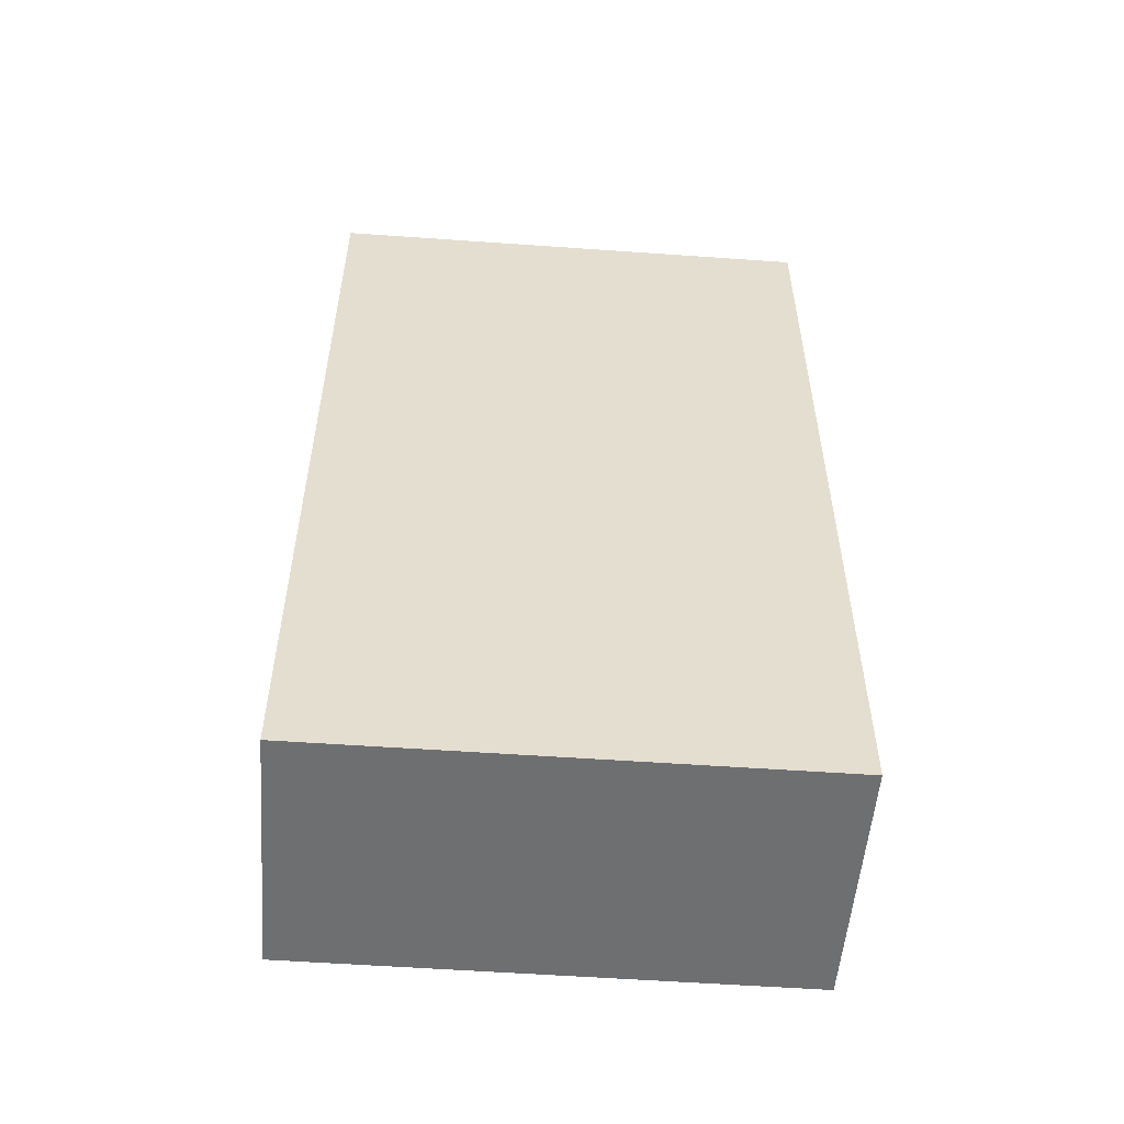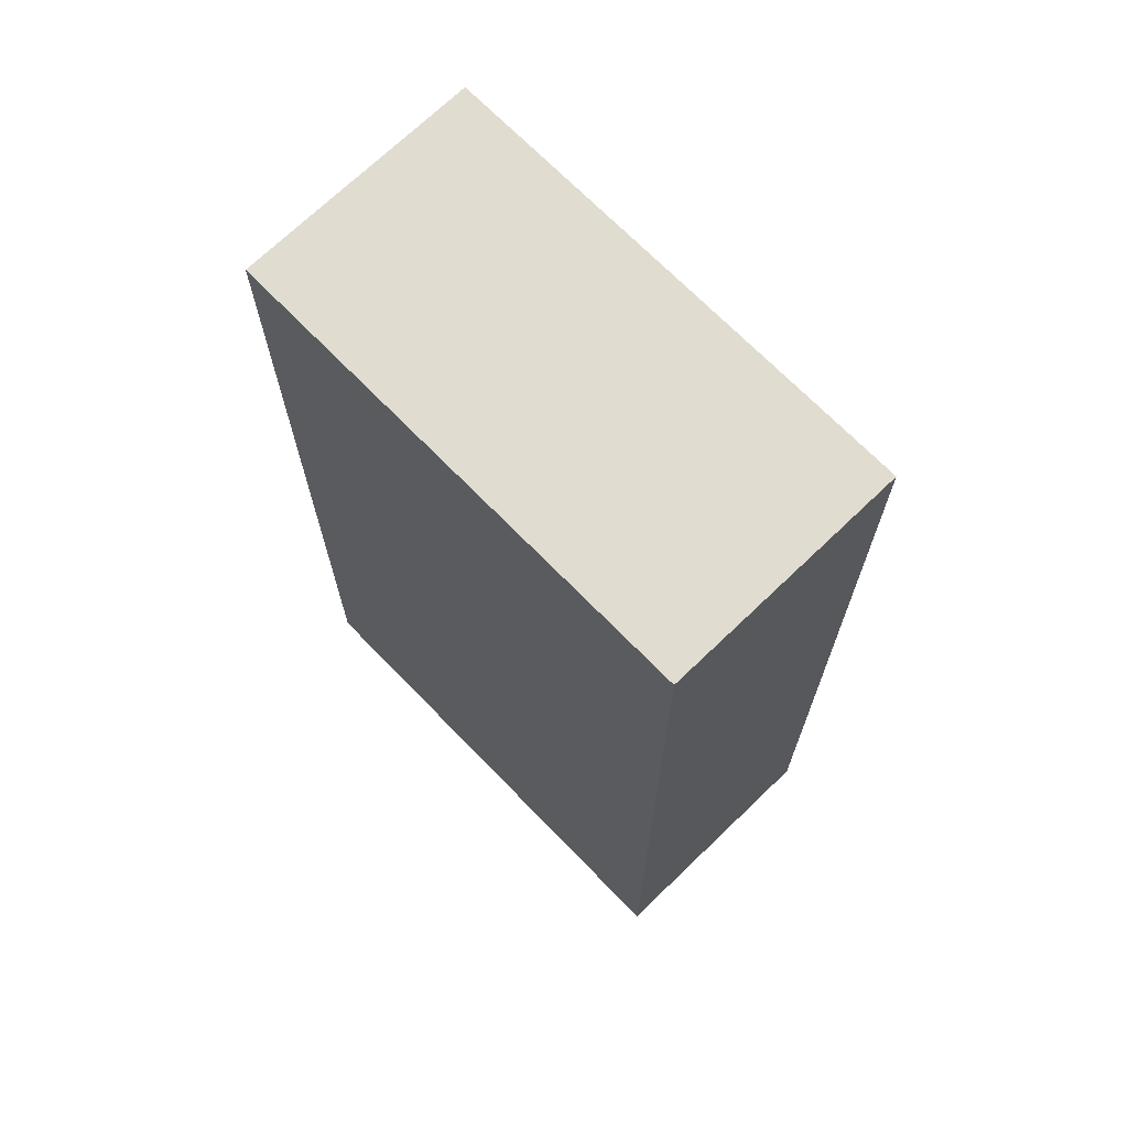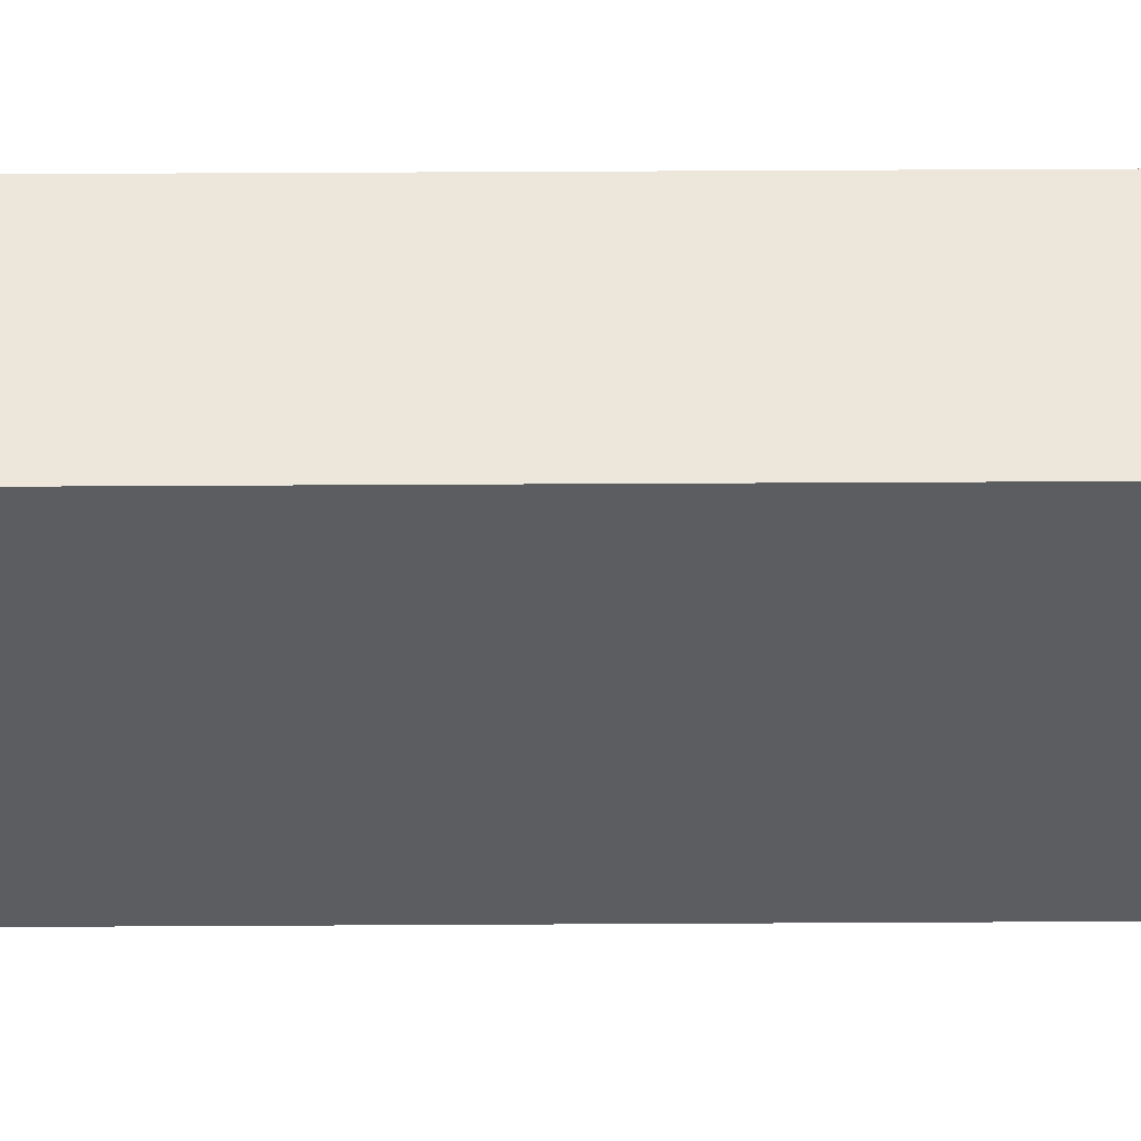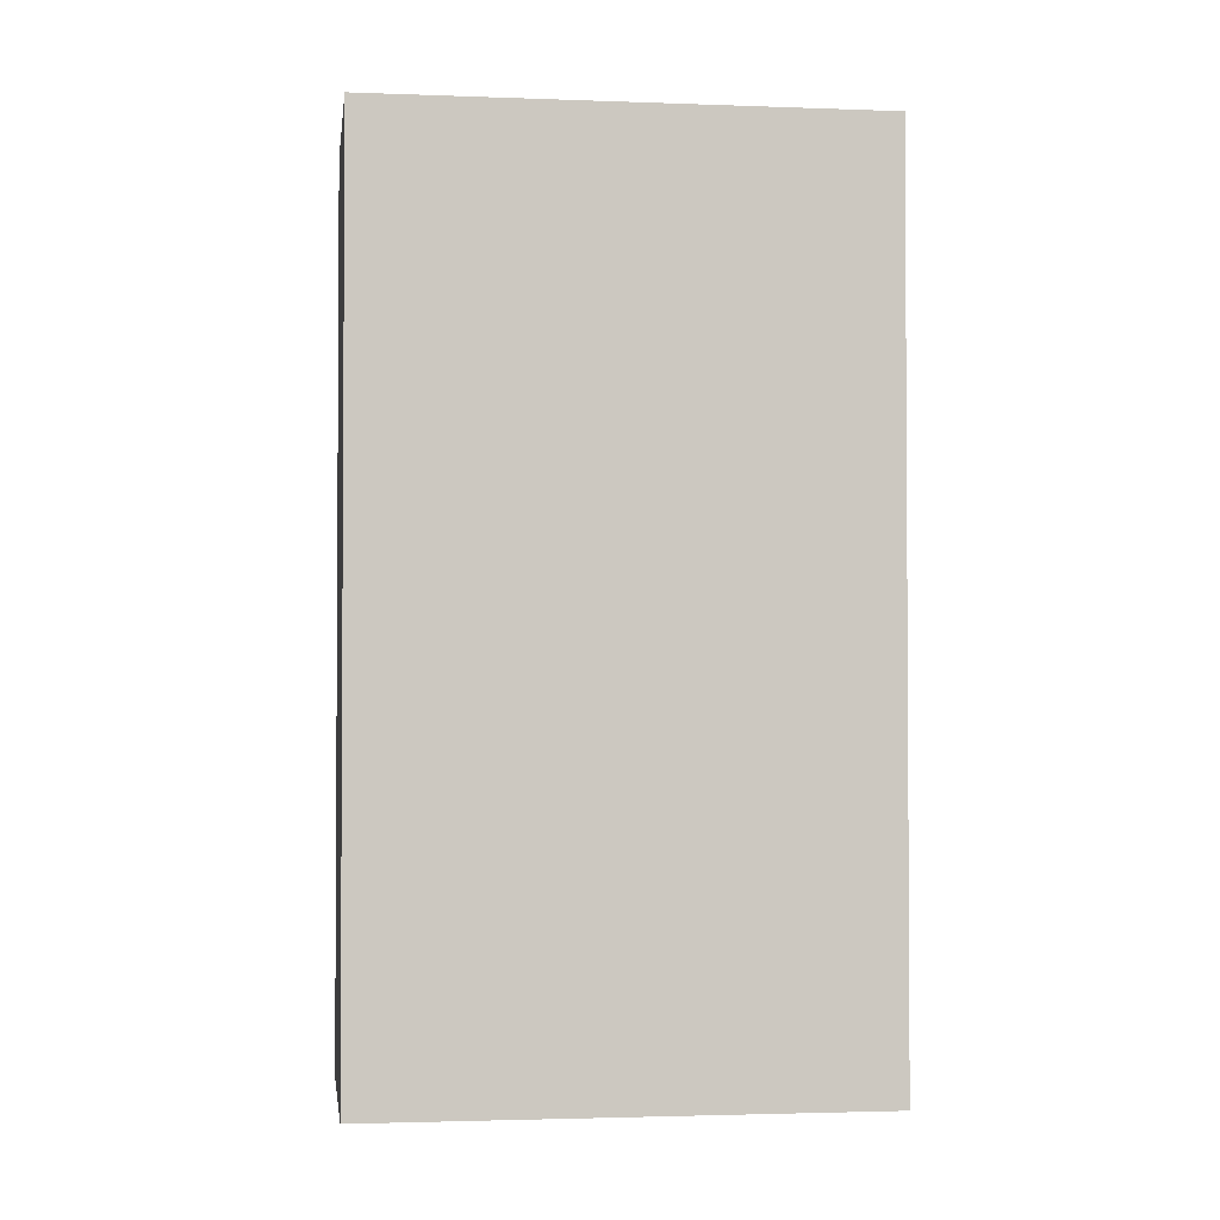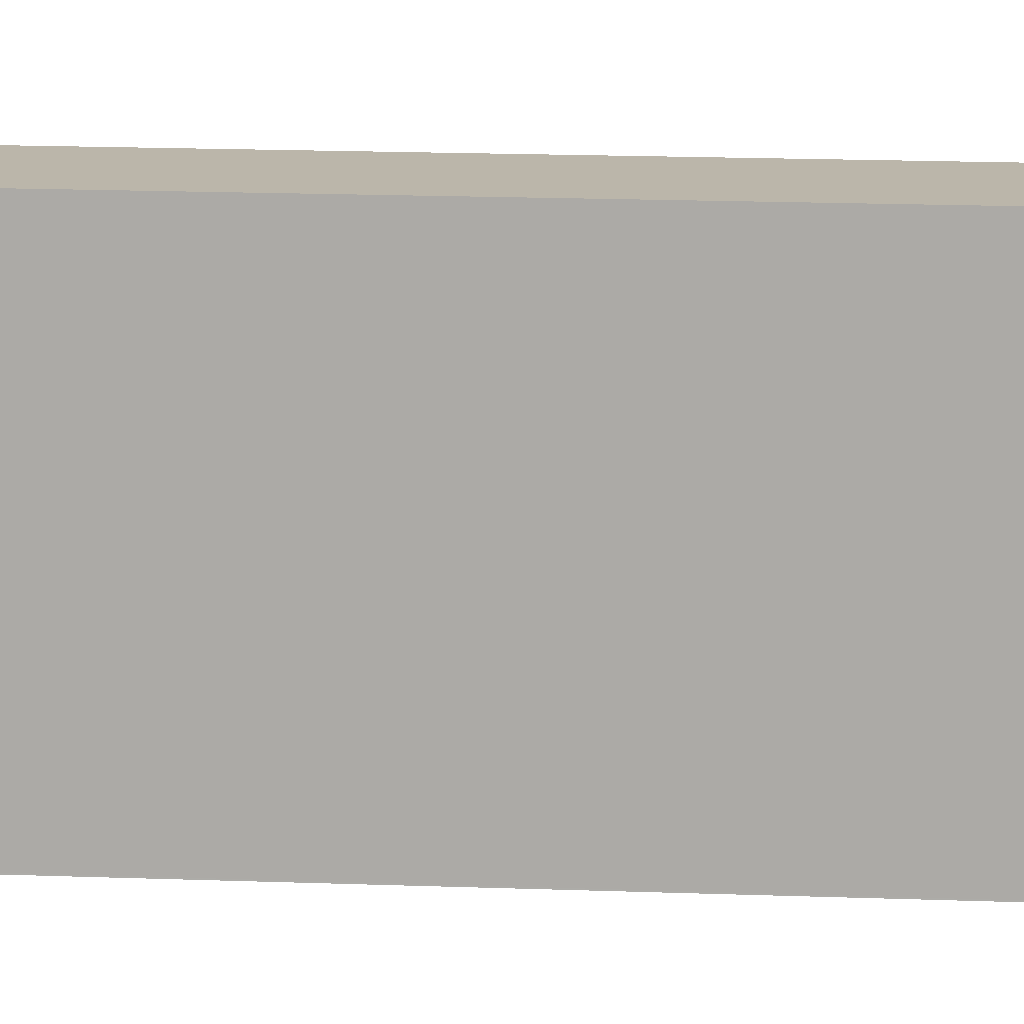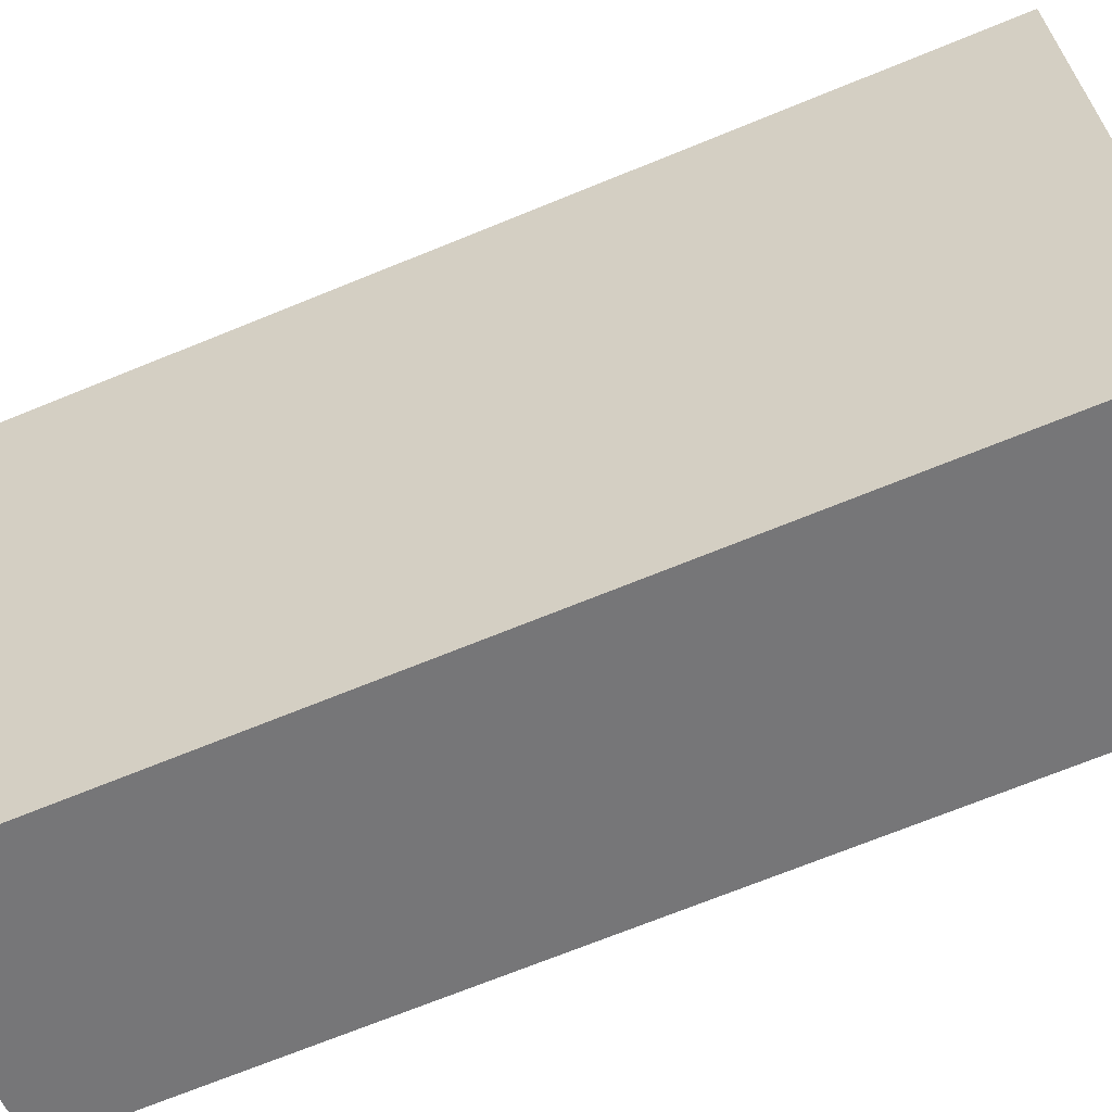
<metadata>
{"format":"obj","ext":"obj","renderer":"f3d","projection":"perspective","resolution":1024,"background":"white","views":[{"elev":-54.5,"azim":-79.1,"up":"+Z"},{"elev":69.3,"azim":151.2,"up":"+Z"},{"elev":68.4,"azim":89.7,"up":"+Y"},{"elev":-2.2,"azim":97.9,"up":"+Z"},{"elev":28.9,"azim":92.6,"up":"+Y"},{"elev":-71.1,"azim":-67.9,"up":"+Y"}]}
</metadata>
<code>
v -1359 -2801 10.68
v -1358 -2807 10.68
v -1361 -2808 10.7
v -1362 -2802 10.69
v -1358 -2807 10.68
v -1359 -2801 10.68
v -1361 -2808 10.7
v -1358 -2807 10.68
v -1358 -2807 10.68
v -1358 -2807 10.68
v -1359 -2801 10.68
v -1359 -2801 0
v -1358 -2807 1.776e-15
v -1358 -2807 10.68
v -1358 -2807 10.68
v -1358 -2807 0
v -1358 -2807 0
v -1361 -2808 10.7
v -1361 -2808 10.7
v -1361 -2808 0
v -1361 -2808 0
v -1359 -2801 10.68
v -1362 -2802 10.69
v -1362 -2802 0
v -1359 -2801 0
v -1361 -2808 10.7
v -1358 -2807 10.68
v -1358 -2807 0
v -1361 -2808 0
v -1359 -2801 10.68
v -1359 -2801 10.68
v -1359 -2801 0
v -1359 -2801 0
v -1362 -2802 10.69
v -1361 -2808 10.7
v -1361 -2808 0
v -1362 -2802 0
v -1358 -2807 10.68
v -1358 -2807 10.68
v -1358 -2807 1.776e-15
v -1358 -2807 0
v -1359 -2801 0
v -1358 -2807 0
v -1361 -2808 0
v -1362 -2802 0
f 9 2 5 8
f 8 5 3 7
f 7 4 6 8
f 8 6 1 9
f 11 12 13 10
f 15 16 17 14
f 19 20 21 18
f 23 24 25 22
f 27 28 29 26
f 31 32 33 30
f 35 36 37 34
f 39 40 41 38
f 43 44 45 42

</code>
